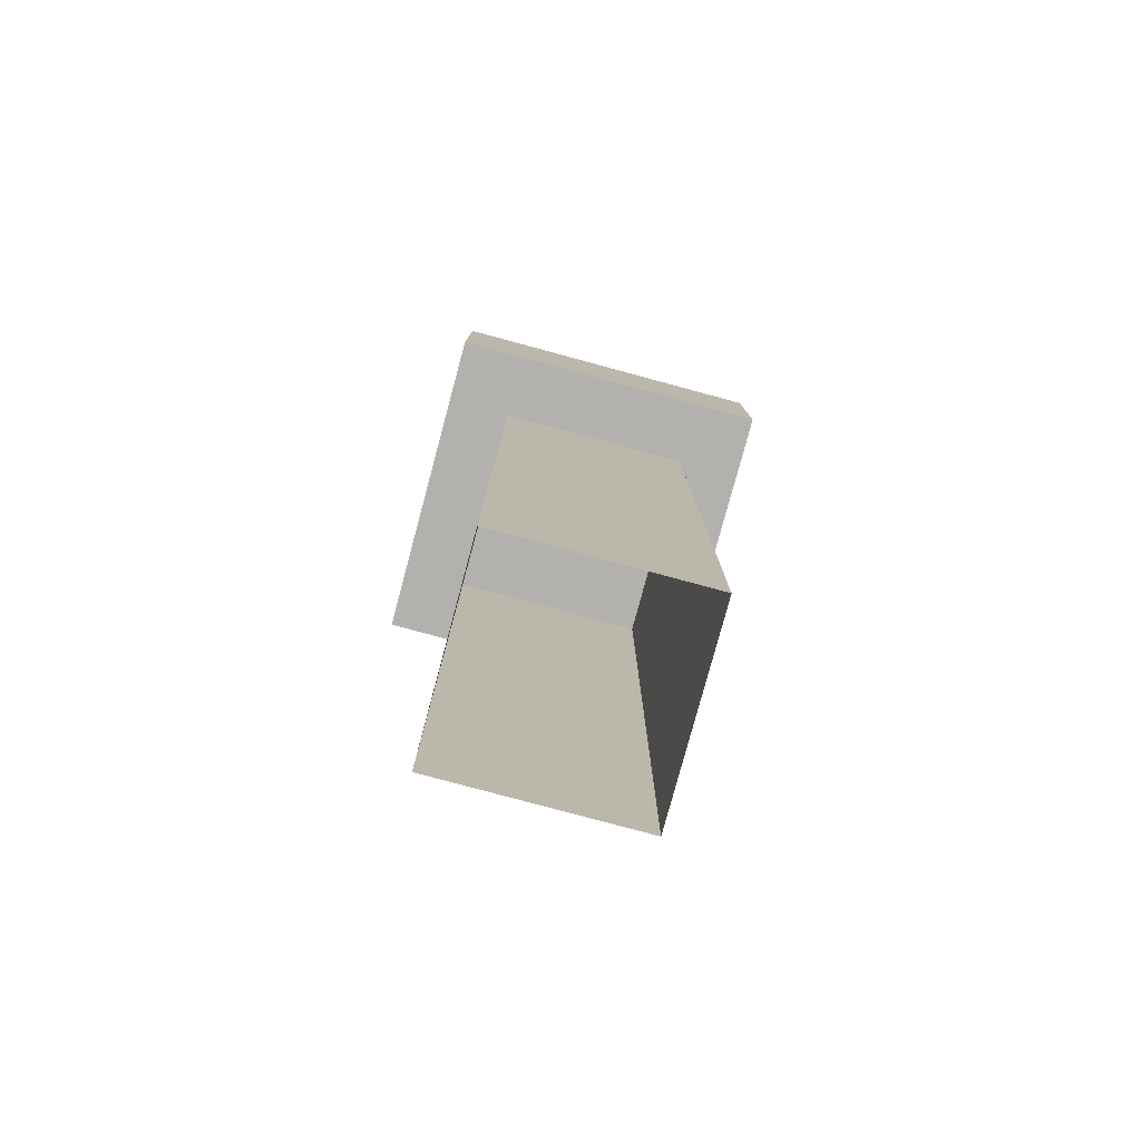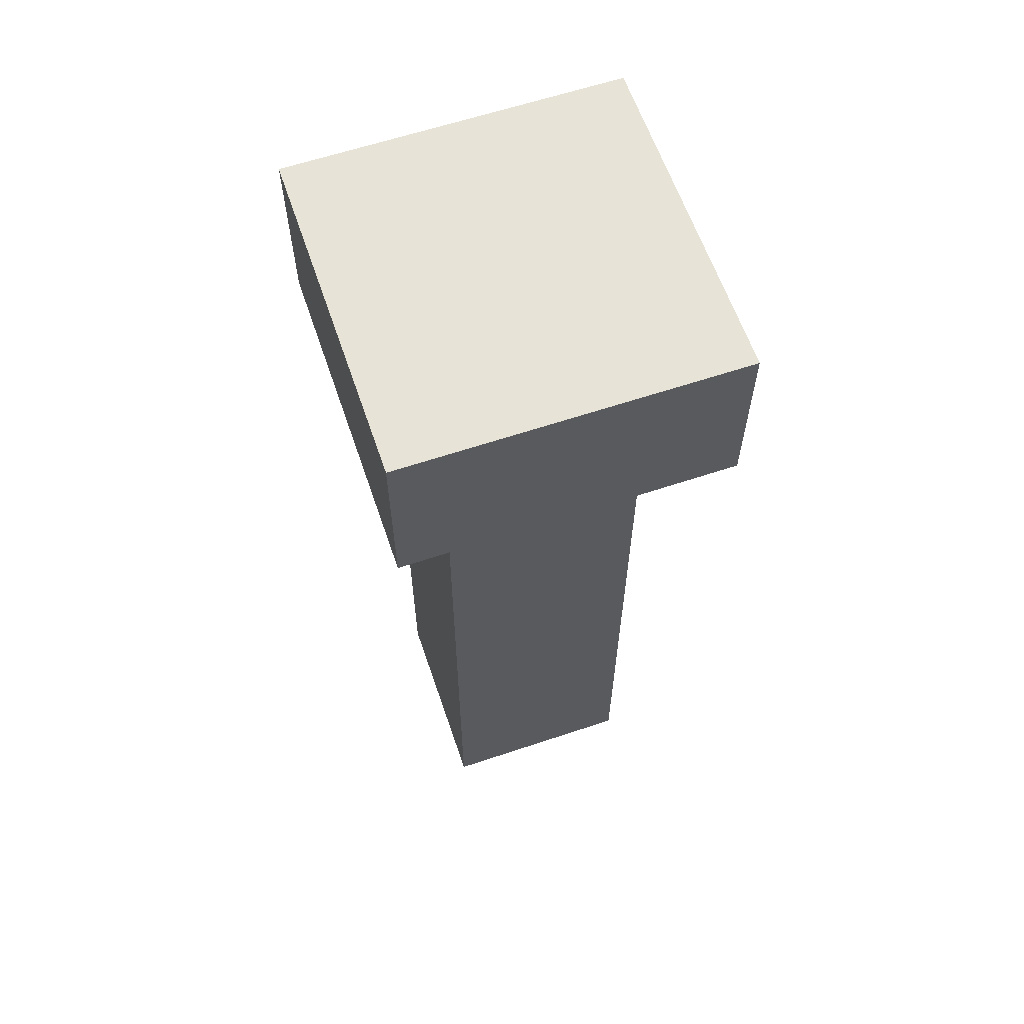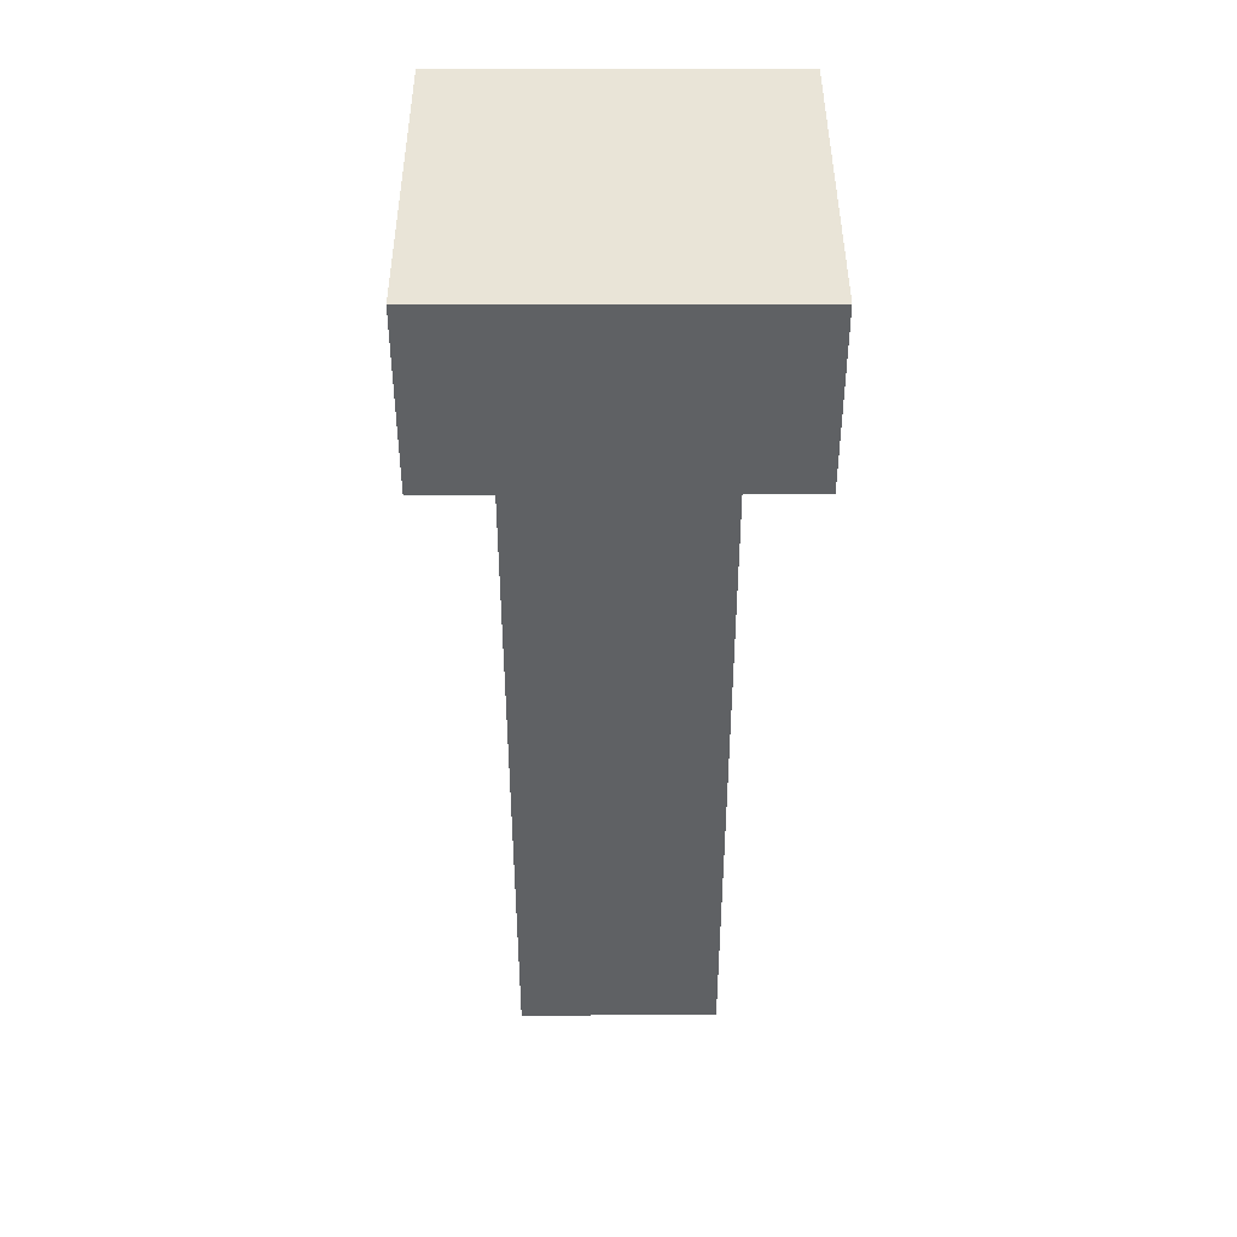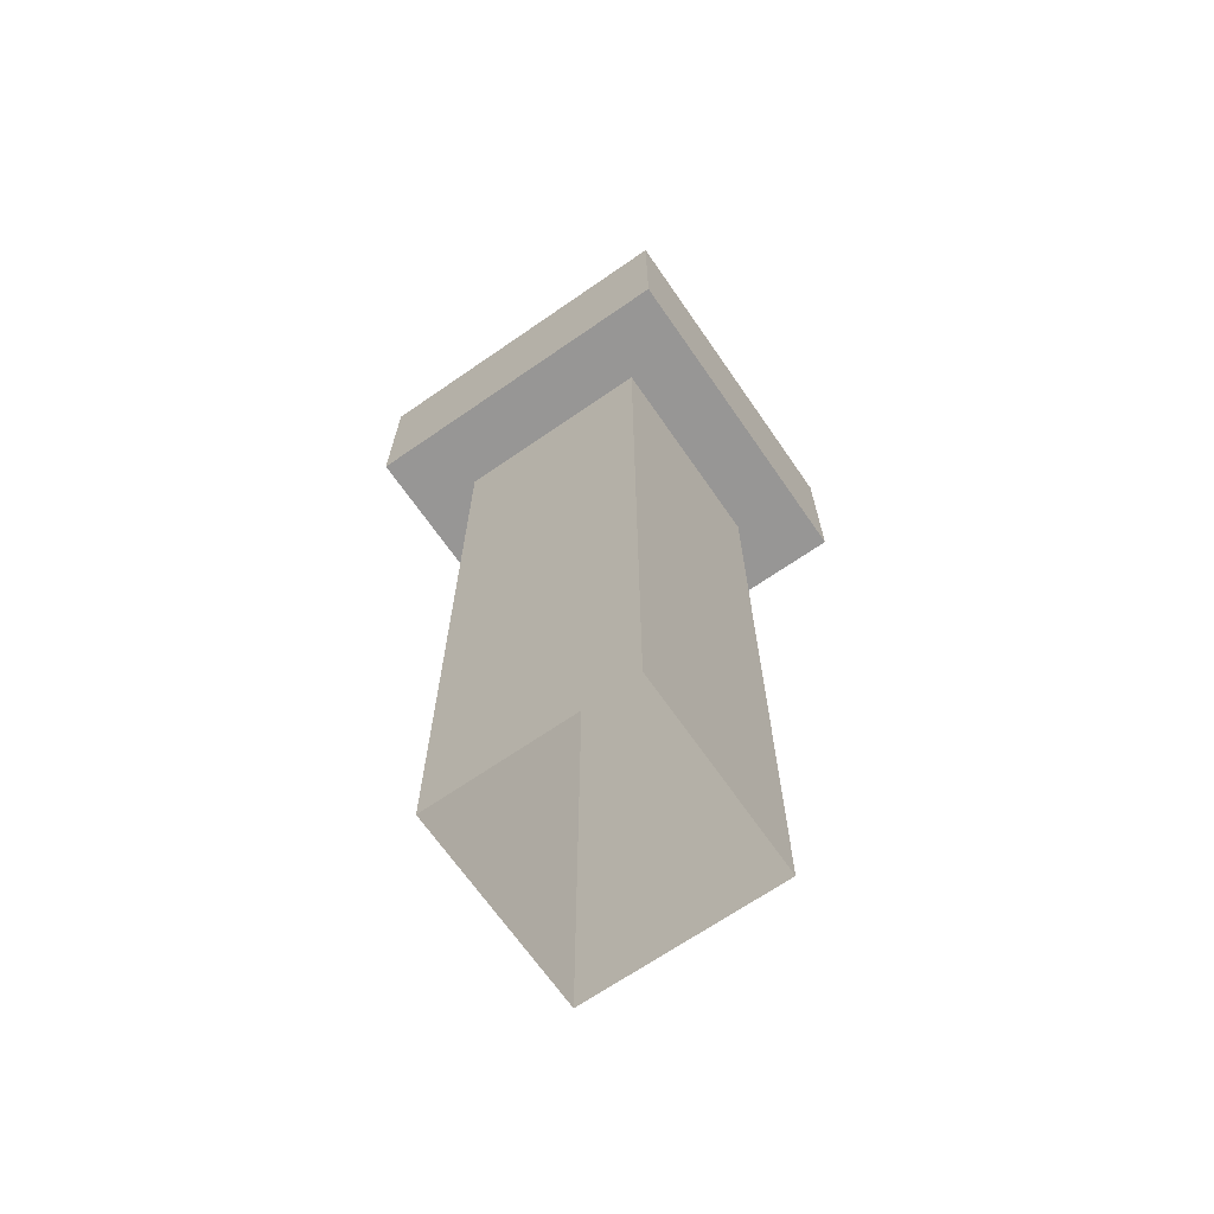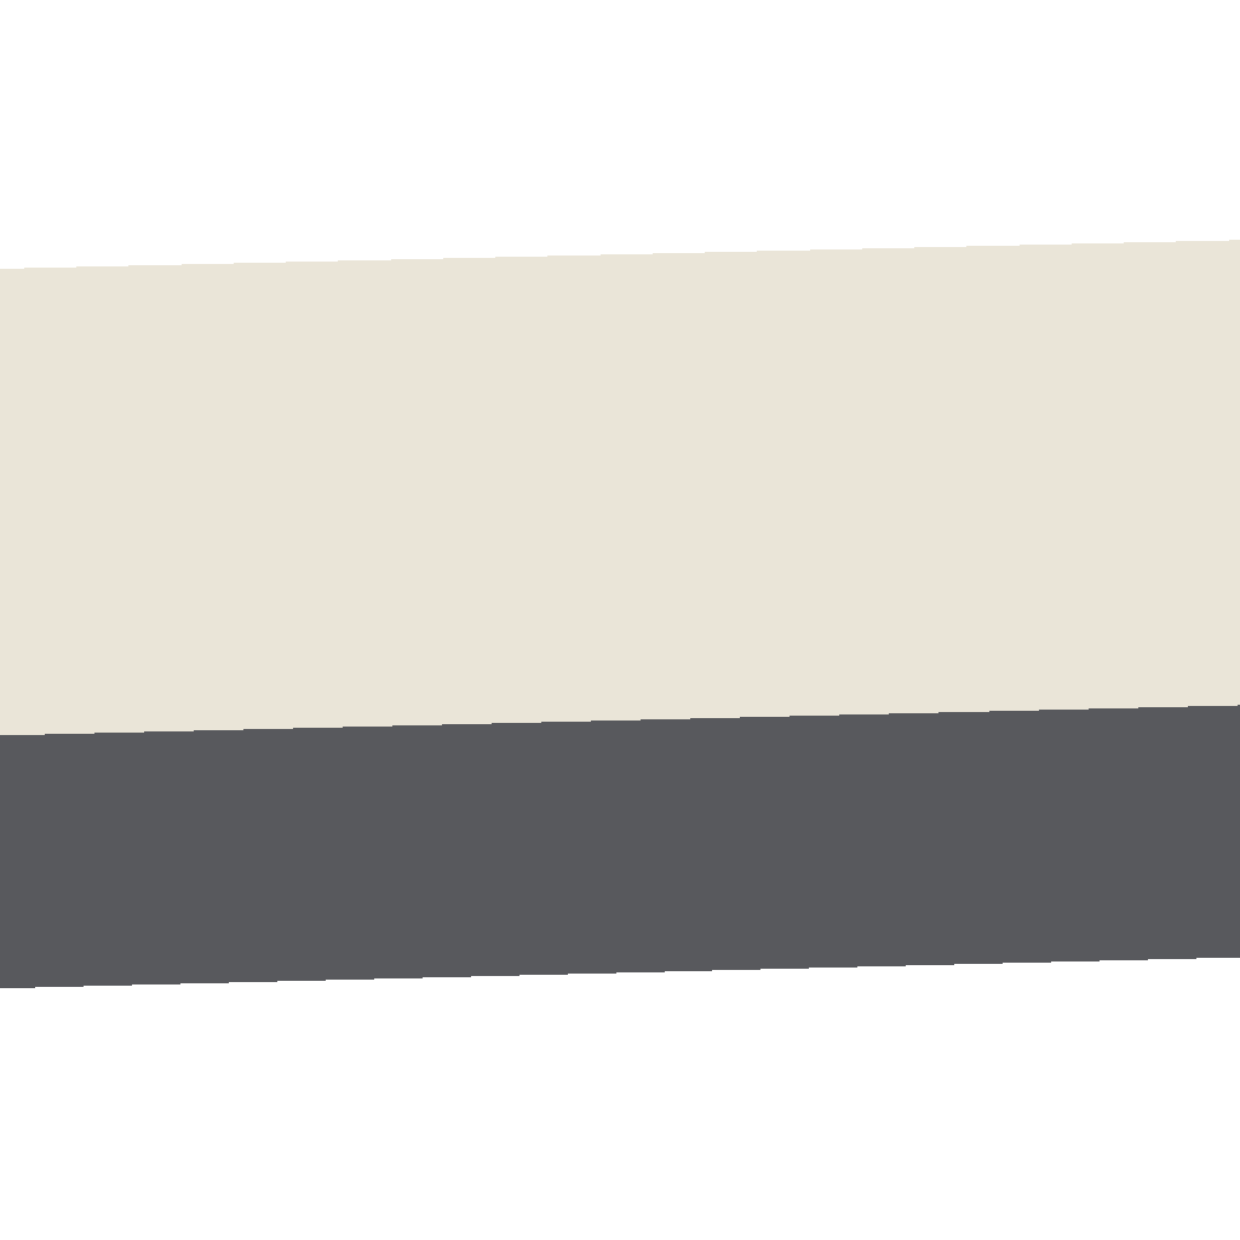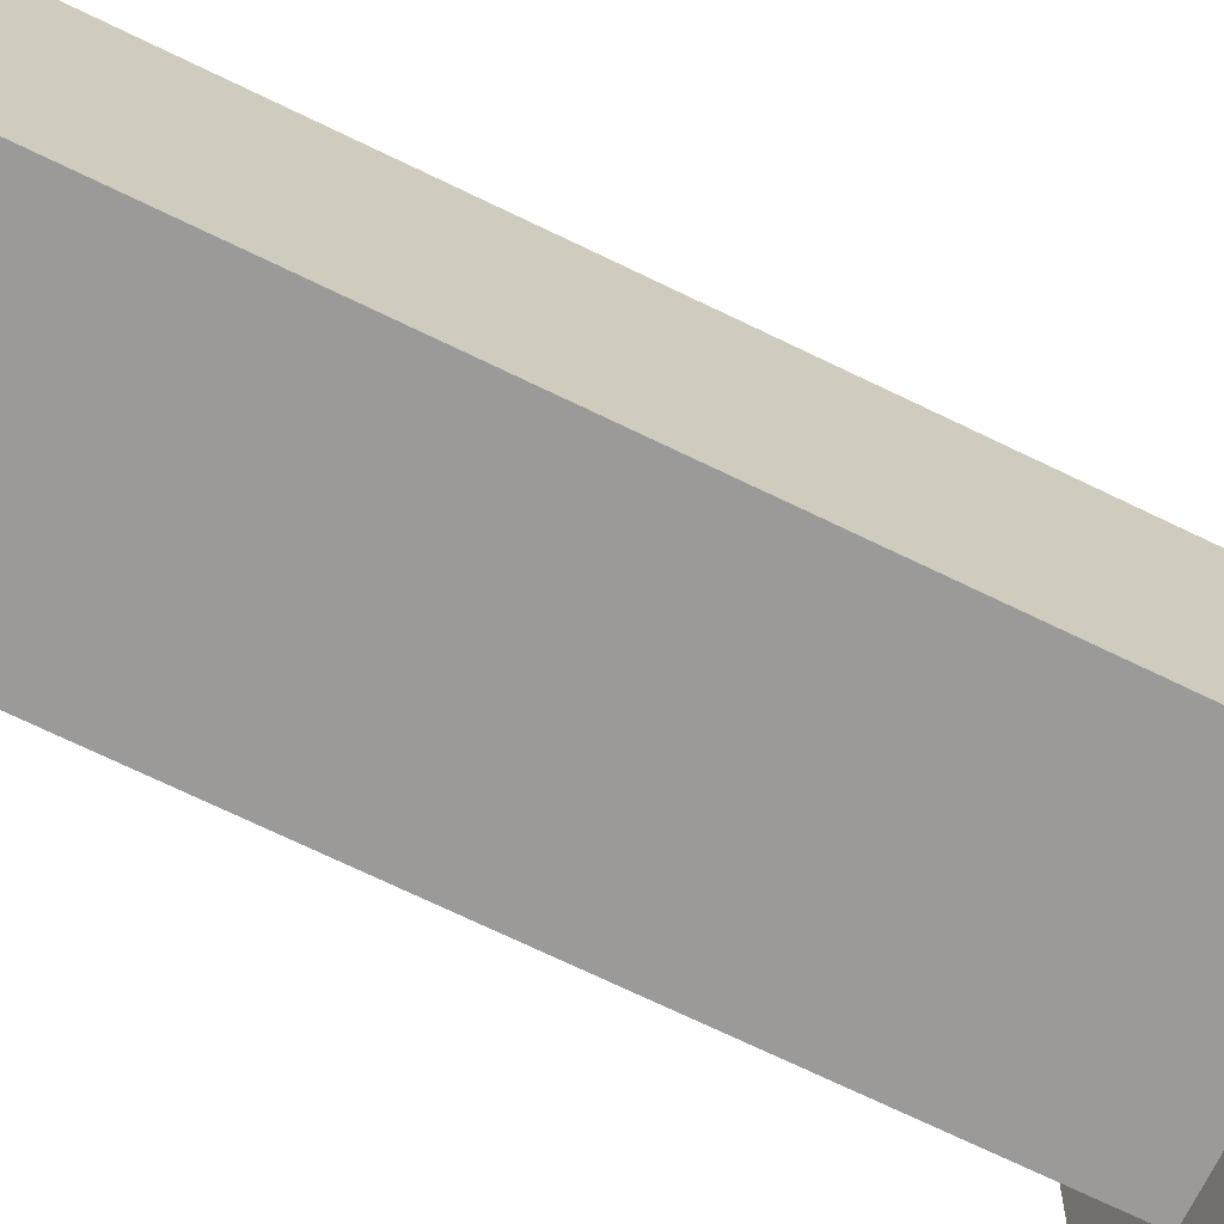
<metadata>
{"format":"obj","ext":"obj","renderer":"f3d","projection":"perspective","resolution":1024,"background":"white","views":[{"elev":-79.3,"azim":74.9,"up":"+Z"},{"elev":62.0,"azim":161.2,"up":"+Z"},{"elev":43.4,"azim":-0.2,"up":"+Z"},{"elev":-68.0,"azim":-55.3,"up":"+Z"},{"elev":59.6,"azim":88.4,"up":"+Y"},{"elev":-69.4,"azim":-116.1,"up":"+Y"}]}
</metadata>
<code>
g background_2_space_3_piston03
v 0.8208 0.8208 -3.83
v 0.8208 -0.8208 -3.83
v 0.8208 -0.8208 2.371
v 0.8208 0.8208 2.371
v -0.8208 -0.8208 2.371
v 0.8208 -0.8208 2.371
v 0.8208 -0.8208 -3.83
v -0.8208 -0.8208 -3.83
v -0.8208 -0.8208 -3.83
v -0.8208 0.8208 -3.83
v -0.8208 0.8208 2.371
v -0.8208 -0.8208 2.371
v 0.8208 0.8208 2.371
v -0.8208 0.8208 2.371
v -0.8208 0.8208 -3.83
v 0.8208 0.8208 -3.83
v 1.368 -1.368 2.371
v 1.368 1.368 2.371
v -1.368 1.368 2.371
v -1.368 -1.368 2.371
v -1.368 -1.368 2.371
v -1.368 -1.368 3.83
v 1.368 -1.368 3.83
v 1.368 -1.368 2.371
v -1.368 1.368 2.371
v -1.368 1.368 3.83
v -1.368 -1.368 3.83
v -1.368 -1.368 2.371
v 1.368 1.368 2.371
v 1.368 1.368 3.83
v -1.368 1.368 3.83
v -1.368 1.368 2.371
v 1.368 1.368 3.83
v 1.368 -1.368 3.83
v -1.368 -1.368 3.83
v -1.368 1.368 3.83
v 1.368 1.368 2.371
v 1.368 -1.368 2.371
v 1.368 -1.368 3.83
v 1.368 1.368 3.83
f -38 -39 -40
f -37 -38 -40
f -34 -35 -36
f -33 -34 -36
f -30 -31 -32
f -29 -30 -32
f -26 -27 -28
f -25 -26 -28
f -22 -23 -24
f -21 -22 -24
f -18 -19 -20
f -17 -18 -20
f -14 -15 -16
f -13 -14 -16
f -10 -11 -12
f -9 -10 -12
f -6 -7 -8
f -5 -6 -8
f -2 -3 -4
f -1 -2 -4

</code>
